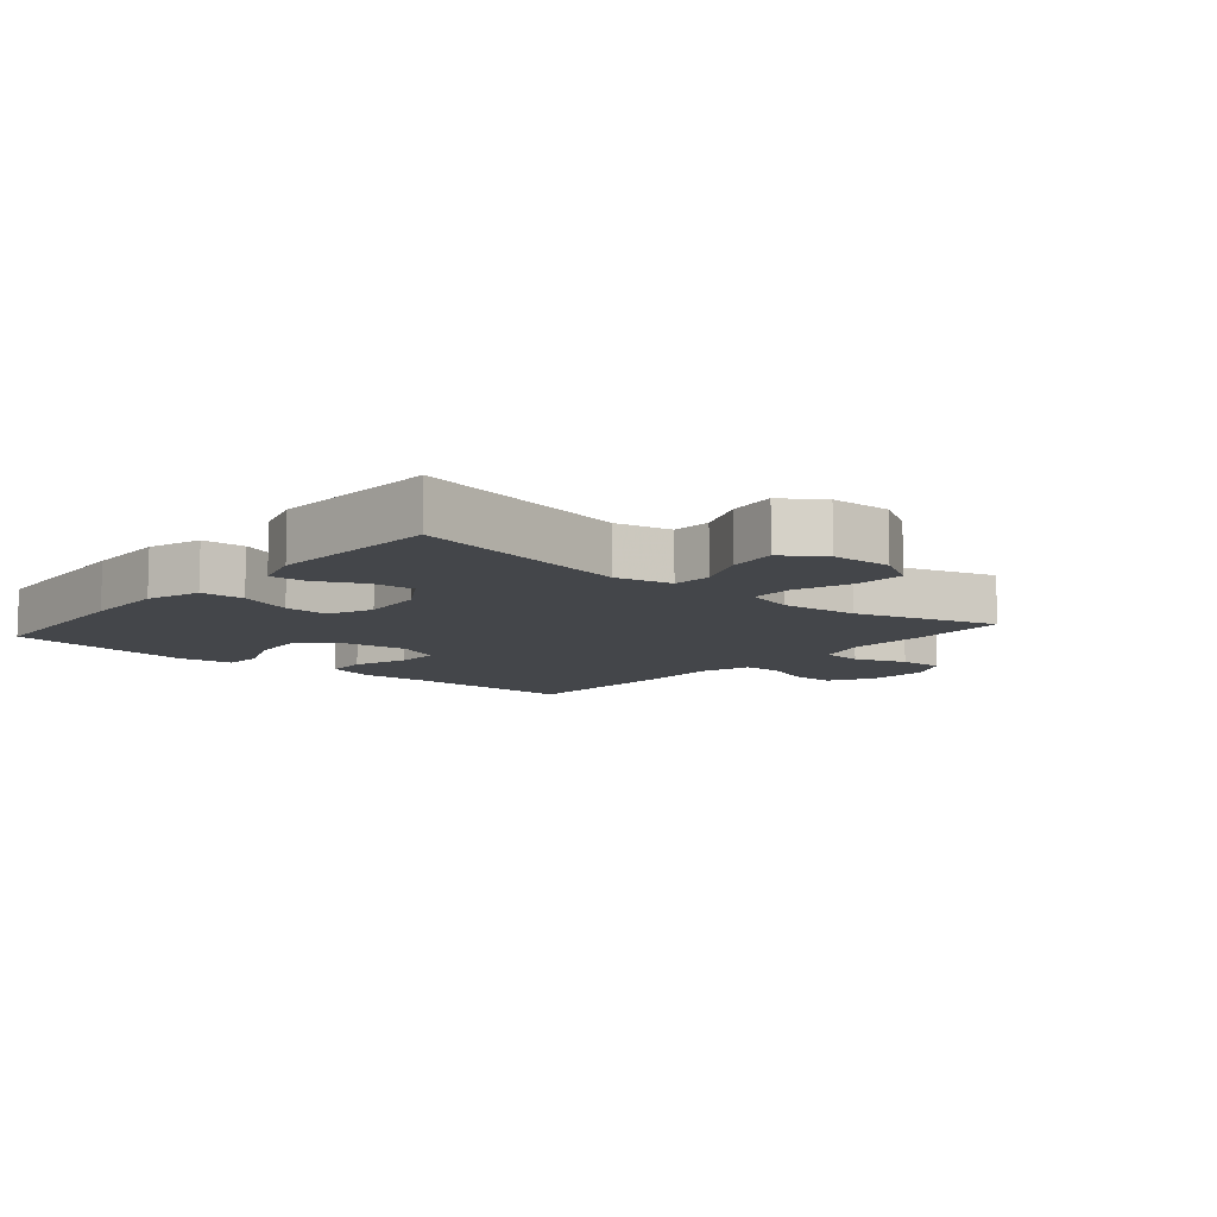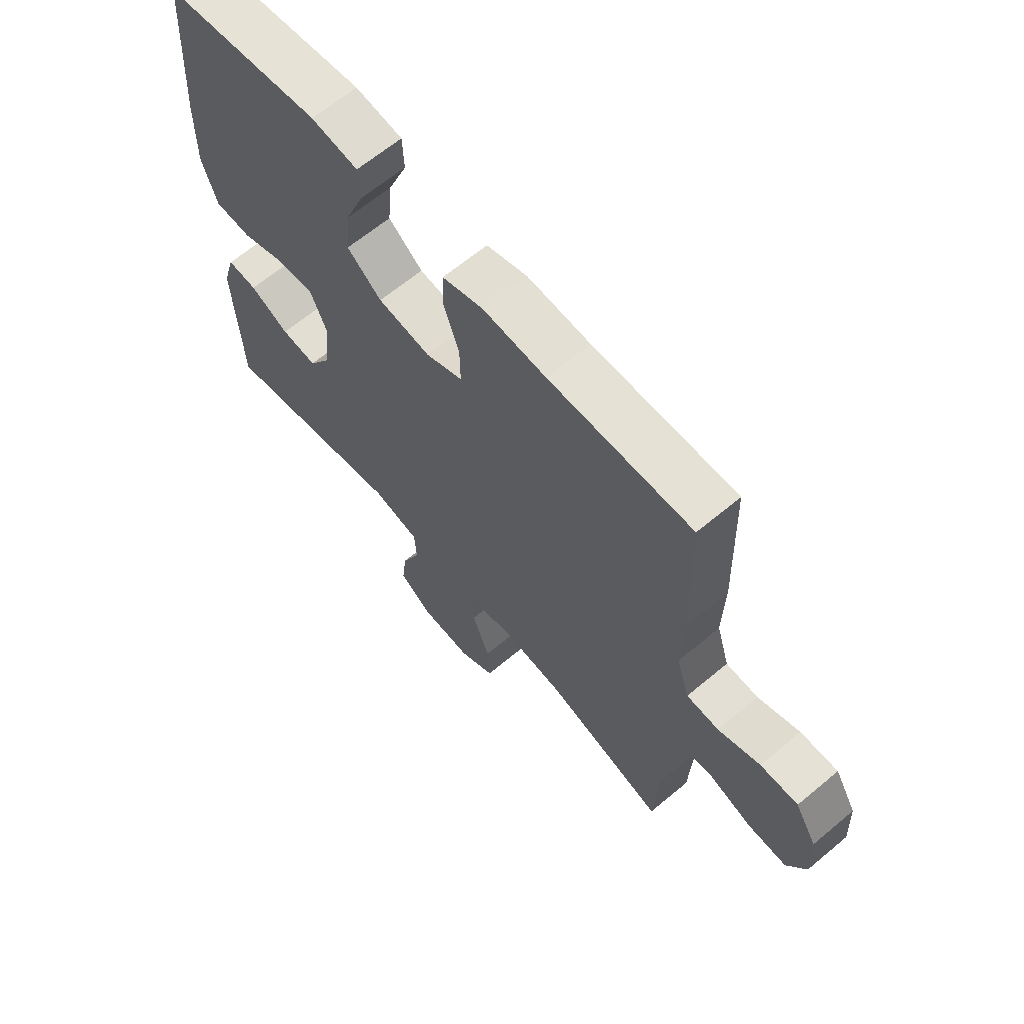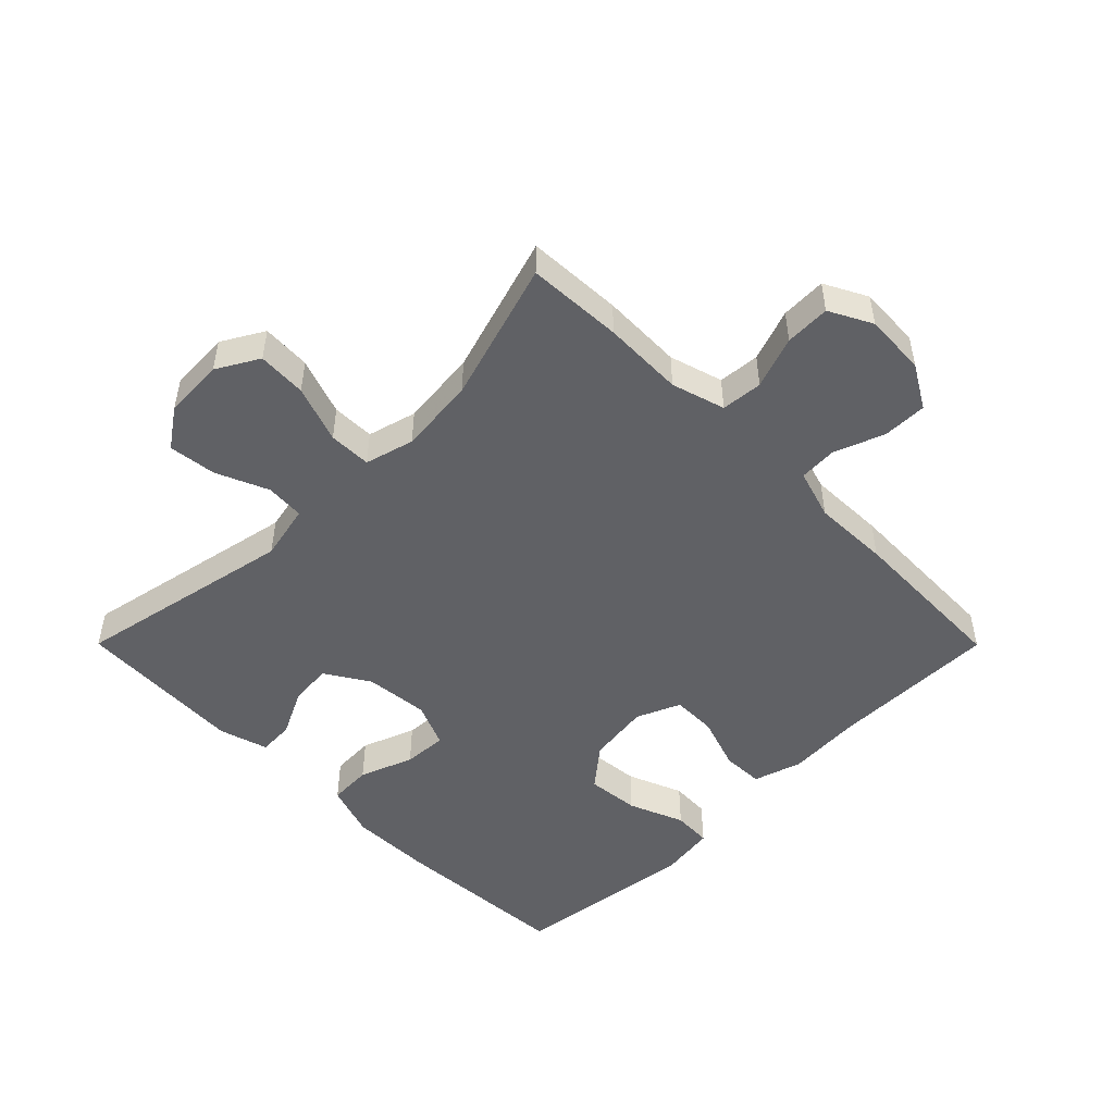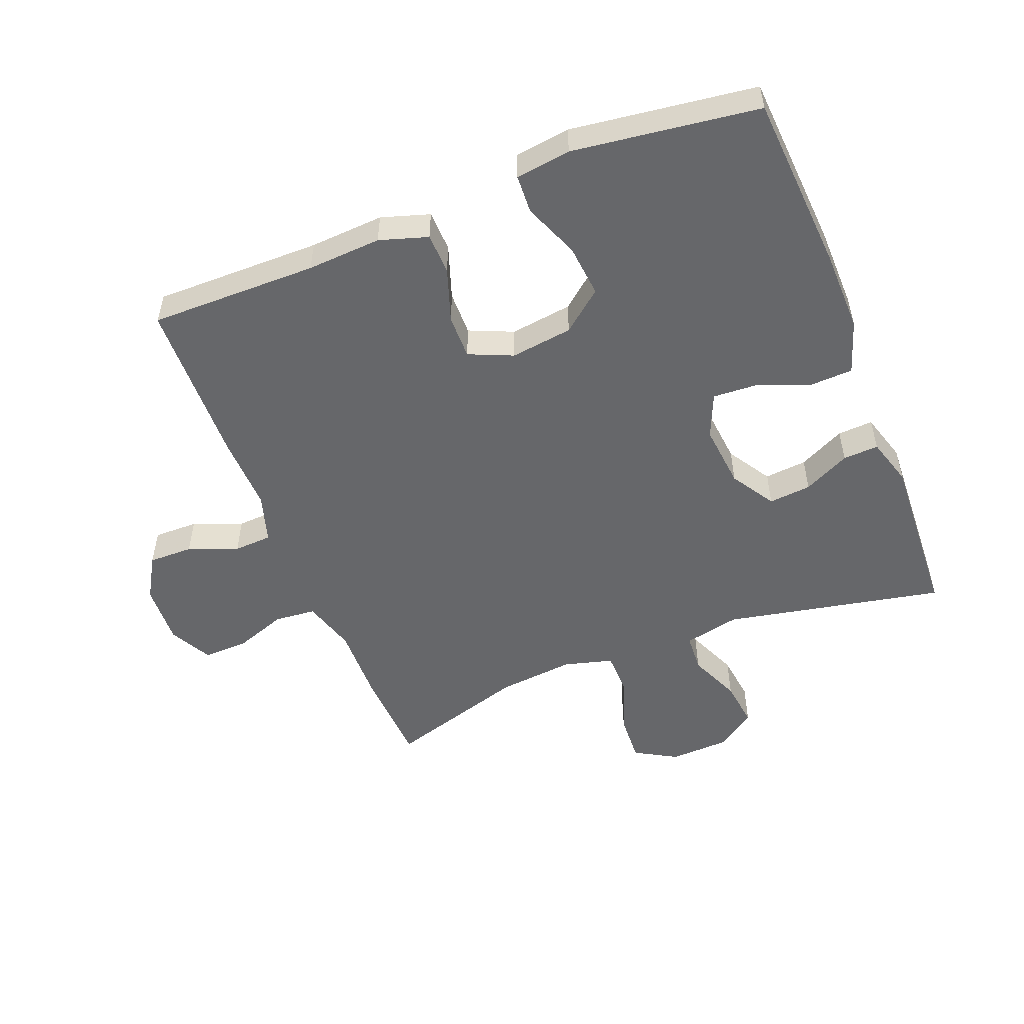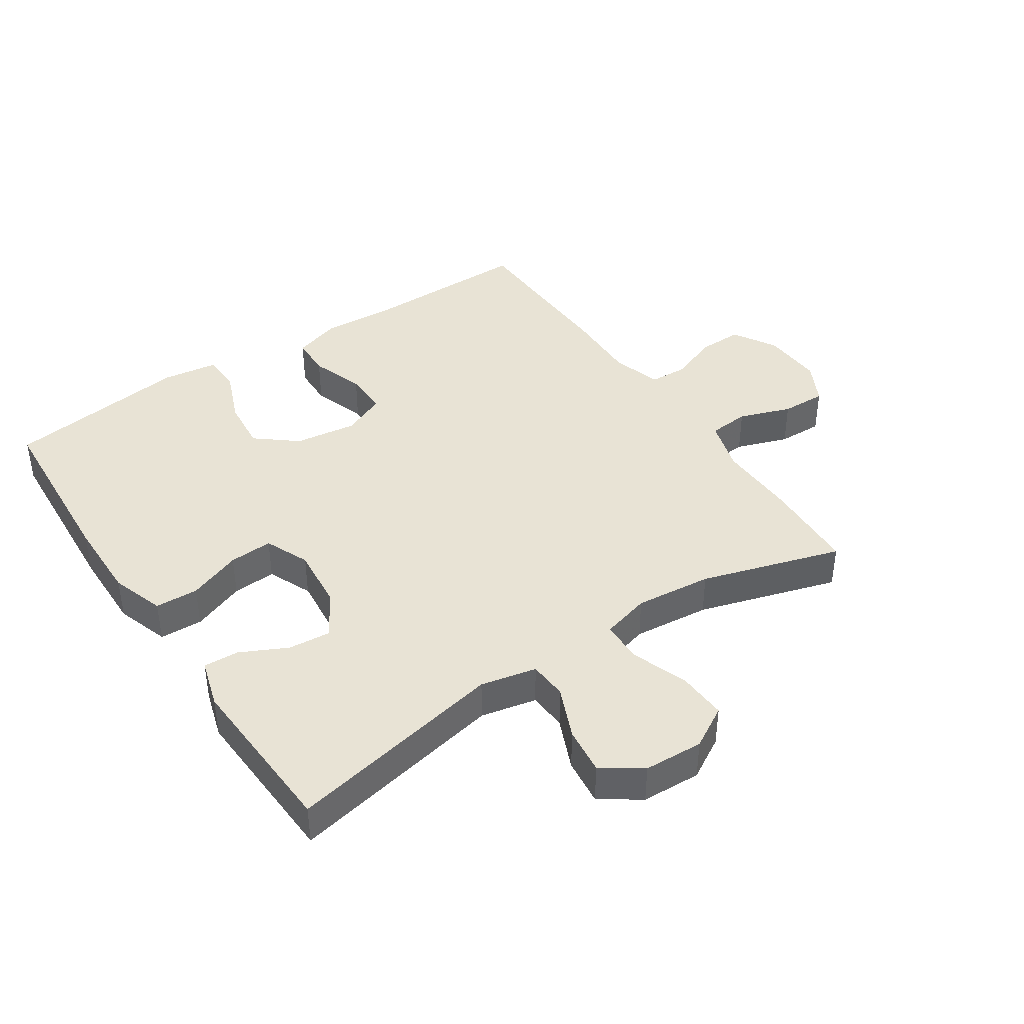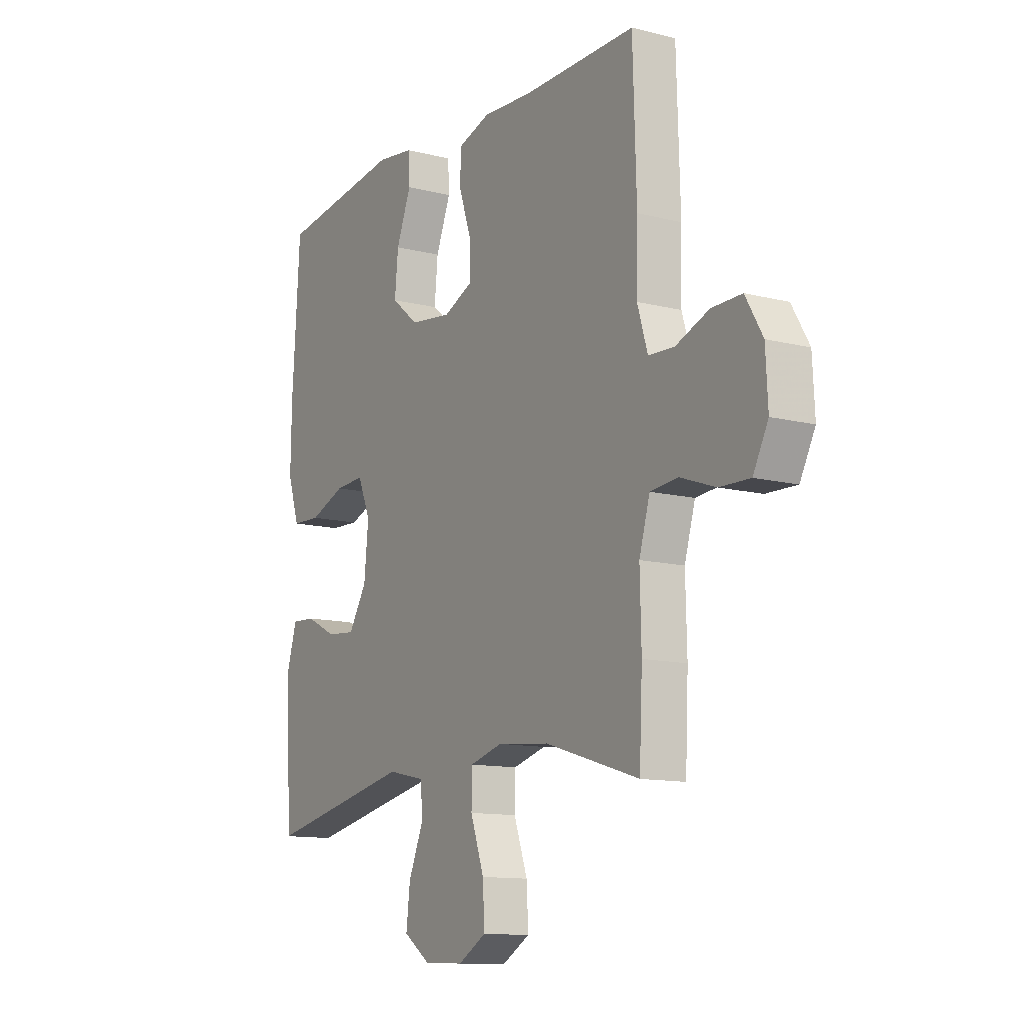
<metadata>
{"format":"obj","ext":"obj","renderer":"f3d","projection":"perspective","resolution":1024,"background":"white","views":[{"elev":-9.5,"azim":139.6,"up":"+Y"},{"elev":64.6,"azim":-130.1,"up":"+Z"},{"elev":-49.7,"azim":-135.1,"up":"+Y"},{"elev":-52.1,"azim":21.6,"up":"+Y"},{"elev":41.2,"azim":146.3,"up":"+Y"},{"elev":-12.2,"azim":-120.9,"up":"+Z"}]}
</metadata>
<code>
v 0.5 0.07 -0.5
v 0.154 0.07 -0.43
v 0.066 0.07 -0.449
v 0.062 0.07 -0.51
v 0.097 0.07 -0.592
v 0.106 0.07 -0.667
v 0.044 0.07 -0.71
v -0.05 0.07 -0.714
v -0.116 0.07 -0.676
v -0.112 0.07 -0.599
v -0.08 0.07 -0.509
v -0.081 0.07 -0.442
v -0.158 0.07 -0.421
v -0.279 0.07 -0.433
v -0.5 0.07 -0.5
v -0.507 0.07 -0.35
v -0.504 0.07 -0.223
v -0.529 0.07 -0.139
v -0.594 0.07 -0.133
v -0.676 0.07 -0.162
v -0.747 0.07 -0.164
v -0.782 0.07 -0.097
v -0.777 0.07 0
v -0.737 0.07 0.068
v -0.667 0.07 0.067
v -0.589 0.07 0.037
v -0.529 0.07 0.04
v -0.505 0.07 0.118
v -0.508 0.07 0.238
v -0.5 0.07 0.5
v -0.235 0.07 0.498
v -0.118 0.07 0.505
v -0.042 0.07 0.481
v -0.04 0.07 0.416
v -0.069 0.07 0.331
v -0.07 0.07 0.261
v -0.001 0.07 0.231
v 0.097 0.07 0.244
v 0.161 0.07 0.296
v 0.153 0.07 0.379
v 0.118 0.07 0.466
v 0.121 0.07 0.527
v 0.208 0.07 0.539
v 0.5 0.07 0.5
v 0.518 0.07 0.219
v 0.52 0.07 0.089
v 0.492 0.07 0.005
v 0.424 0.07 0.002
v 0.34 0.07 0.034
v 0.271 0.07 0.038
v 0.241 0.07 -0.032
v 0.251 0.07 -0.133
v 0.294 0.07 -0.202
v 0.361 0.07 -0.196
v 0.434 0.07 -0.16
v 0.49 0.07 -0.157
v 0.513 0.07 -0.234
v 0.5 0 -0.5
v 0.154 0 -0.43
v 0.066 0 -0.449
v 0.062 0 -0.51
v 0.097 0 -0.592
v 0.106 0 -0.667
v 0.044 0 -0.71
v -0.05 0 -0.714
v -0.116 0 -0.676
v -0.112 0 -0.599
v -0.08 0 -0.509
v -0.081 0 -0.442
v -0.158 0 -0.421
v -0.279 0 -0.433
v -0.5 0 -0.5
v -0.507 0 -0.35
v -0.504 0 -0.223
v -0.529 0 -0.139
v -0.594 0 -0.133
v -0.676 0 -0.162
v -0.747 0 -0.164
v -0.782 0 -0.097
v -0.777 0 0
v -0.737 0 0.068
v -0.667 0 0.067
v -0.589 0 0.037
v -0.529 0 0.04
v -0.505 0 0.118
v -0.508 0 0.238
v -0.5 0 0.5
v -0.235 0 0.498
v -0.118 0 0.505
v -0.042 0 0.481
v -0.04 0 0.416
v -0.069 0 0.331
v -0.07 0 0.261
v -0.001 0 0.231
v 0.097 0 0.244
v 0.161 0 0.296
v 0.153 0 0.379
v 0.118 0 0.466
v 0.121 0 0.527
v 0.208 0 0.539
v 0.5 0 0.5
v 0.518 0 0.219
v 0.52 0 0.089
v 0.492 0 0.005
v 0.424 0 0.002
v 0.34 0 0.034
v 0.271 0 0.038
v 0.241 0 -0.032
v 0.251 0 -0.133
v 0.294 0 -0.202
v 0.361 0 -0.196
v 0.434 0 -0.16
v 0.49 0 -0.157
v 0.513 0 -0.234
f 54 55 56 57
f 53 54 57 1
f 46 47 48 49
f 46 49 50
f 45 46 50
f 44 45 50
f 43 44 50
f 40 41 42 43
f 39 40 43 50
f 38 39 50 51
f 32 33 34 35
f 31 32 35 36
f 28 29 30 31
f 27 28 31 36
f 23 24 25 26
f 23 26 27
f 22 23 27
f 19 20 21 22
f 18 19 22 27
f 17 18 27 36
f 14 15 16 17
f 13 14 17 36
f 8 9 10 11
f 8 11 12
f 7 8 12
f 4 5 6 7
f 3 4 7 12
f 2 3 12 13
f 53 1 2
f 52 53 2 13
f 37 38 51 52
f 13 36 37 52
f 114 113 112 111
f 58 114 111 110
f 106 105 104 103
f 107 106 103
f 107 103 102
f 107 102 101
f 107 101 100
f 100 99 98 97
f 107 100 97 96
f 108 107 96 95
f 92 91 90 89
f 93 92 89 88
f 88 87 86 85
f 93 88 85 84
f 83 82 81 80
f 84 83 80
f 84 80 79
f 79 78 77 76
f 84 79 76 75
f 93 84 75 74
f 74 73 72 71
f 93 74 71 70
f 68 67 66 65
f 69 68 65
f 69 65 64
f 64 63 62 61
f 69 64 61 60
f 70 69 60 59
f 59 58 110
f 70 59 110 109
f 109 108 95 94
f 109 94 93 70
f 1 58 59 2
f 2 59 60 3
f 3 60 61 4
f 4 61 62 5
f 5 62 63 6
f 6 63 64 7
f 7 64 65 8
f 8 65 66 9
f 9 66 67 10
f 10 67 68 11
f 11 68 69 12
f 12 69 70 13
f 13 70 71 14
f 14 71 72 15
f 15 72 73 16
f 16 73 74 17
f 17 74 75 18
f 18 75 76 19
f 19 76 77 20
f 20 77 78 21
f 21 78 79 22
f 22 79 80 23
f 23 80 81 24
f 24 81 82 25
f 25 82 83 26
f 26 83 84 27
f 27 84 85 28
f 28 85 86 29
f 29 86 87 30
f 30 87 88 31
f 31 88 89 32
f 32 89 90 33
f 33 90 91 34
f 34 91 92 35
f 35 92 93 36
f 36 93 94 37
f 37 94 95 38
f 38 95 96 39
f 39 96 97 40
f 40 97 98 41
f 41 98 99 42
f 42 99 100 43
f 43 100 101 44
f 44 101 102 45
f 45 102 103 46
f 46 103 104 47
f 47 104 105 48
f 48 105 106 49
f 49 106 107 50
f 50 107 108 51
f 51 108 109 52
f 52 109 110 53
f 53 110 111 54
f 54 111 112 55
f 55 112 113 56
f 56 113 114 57
f 57 114 58 1

</code>
